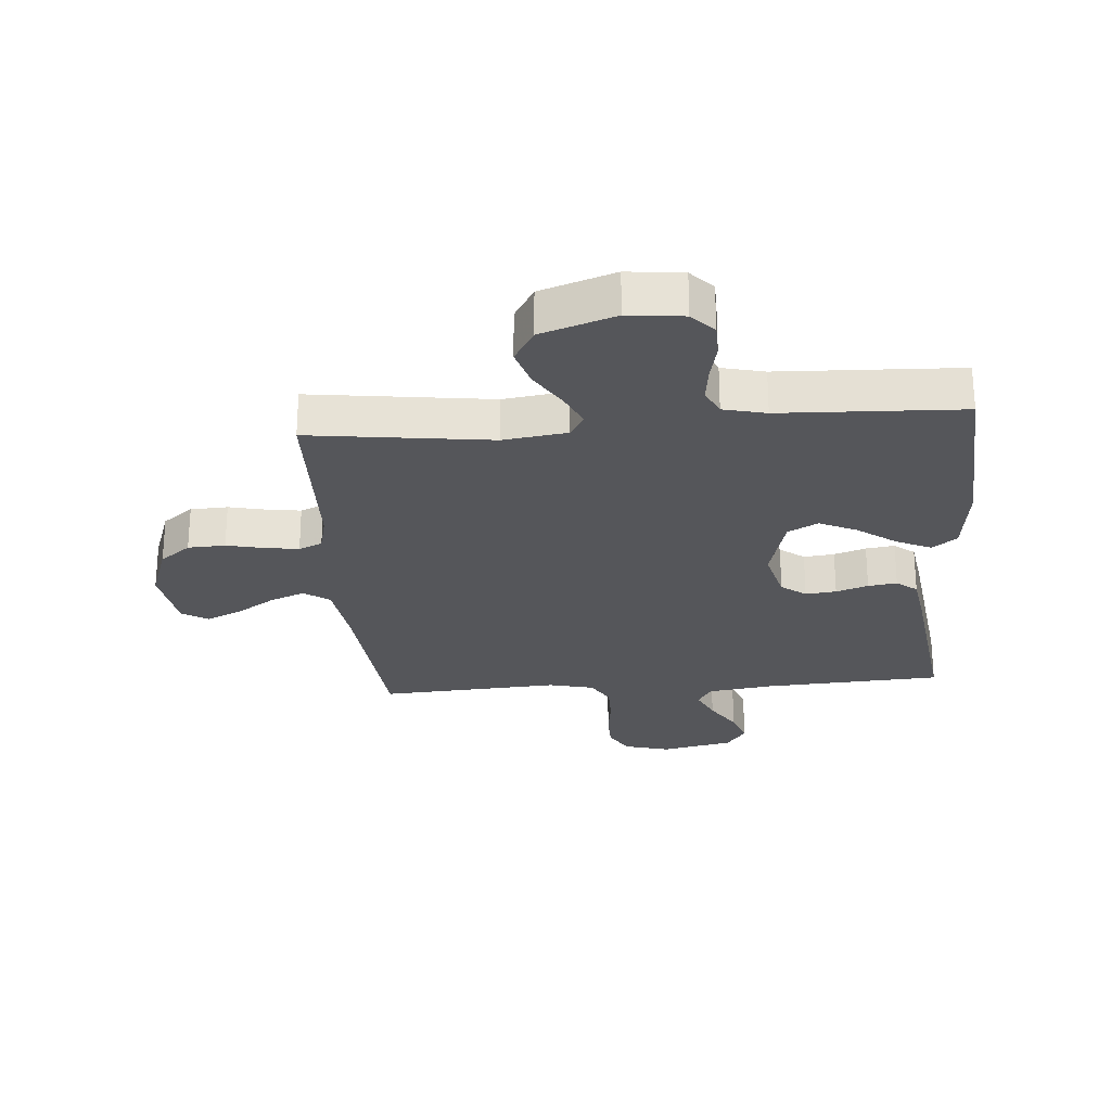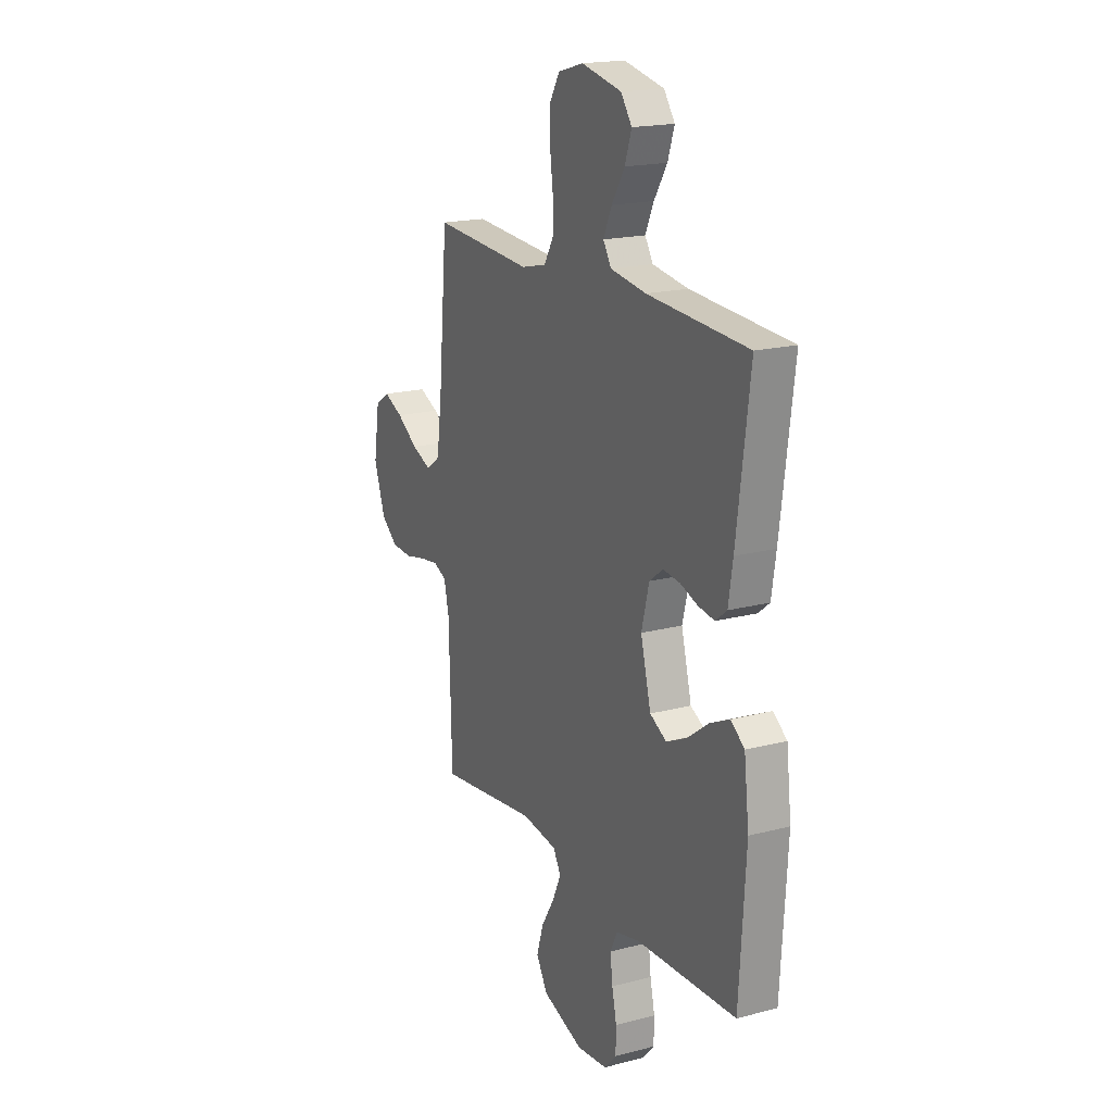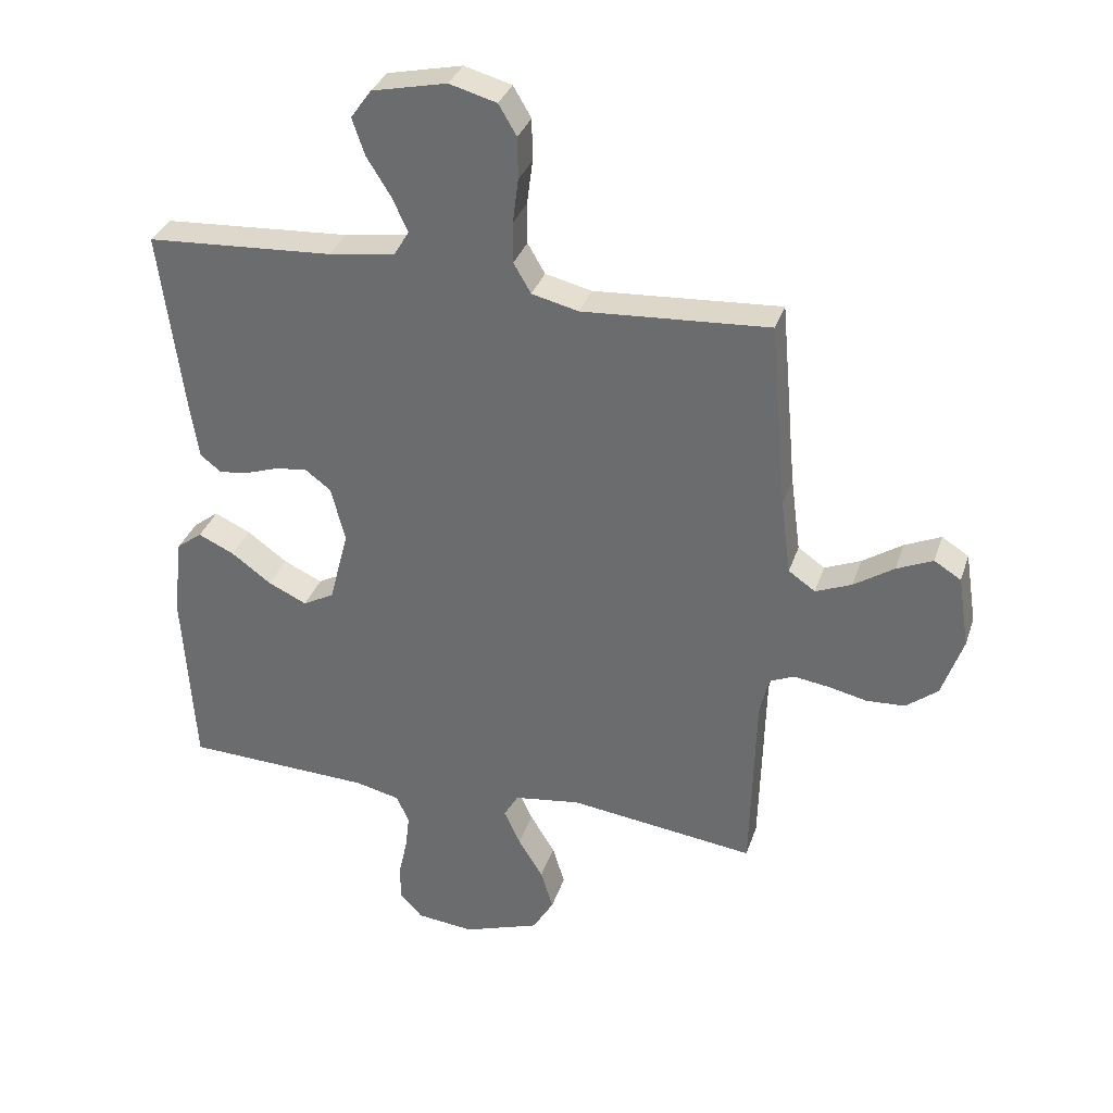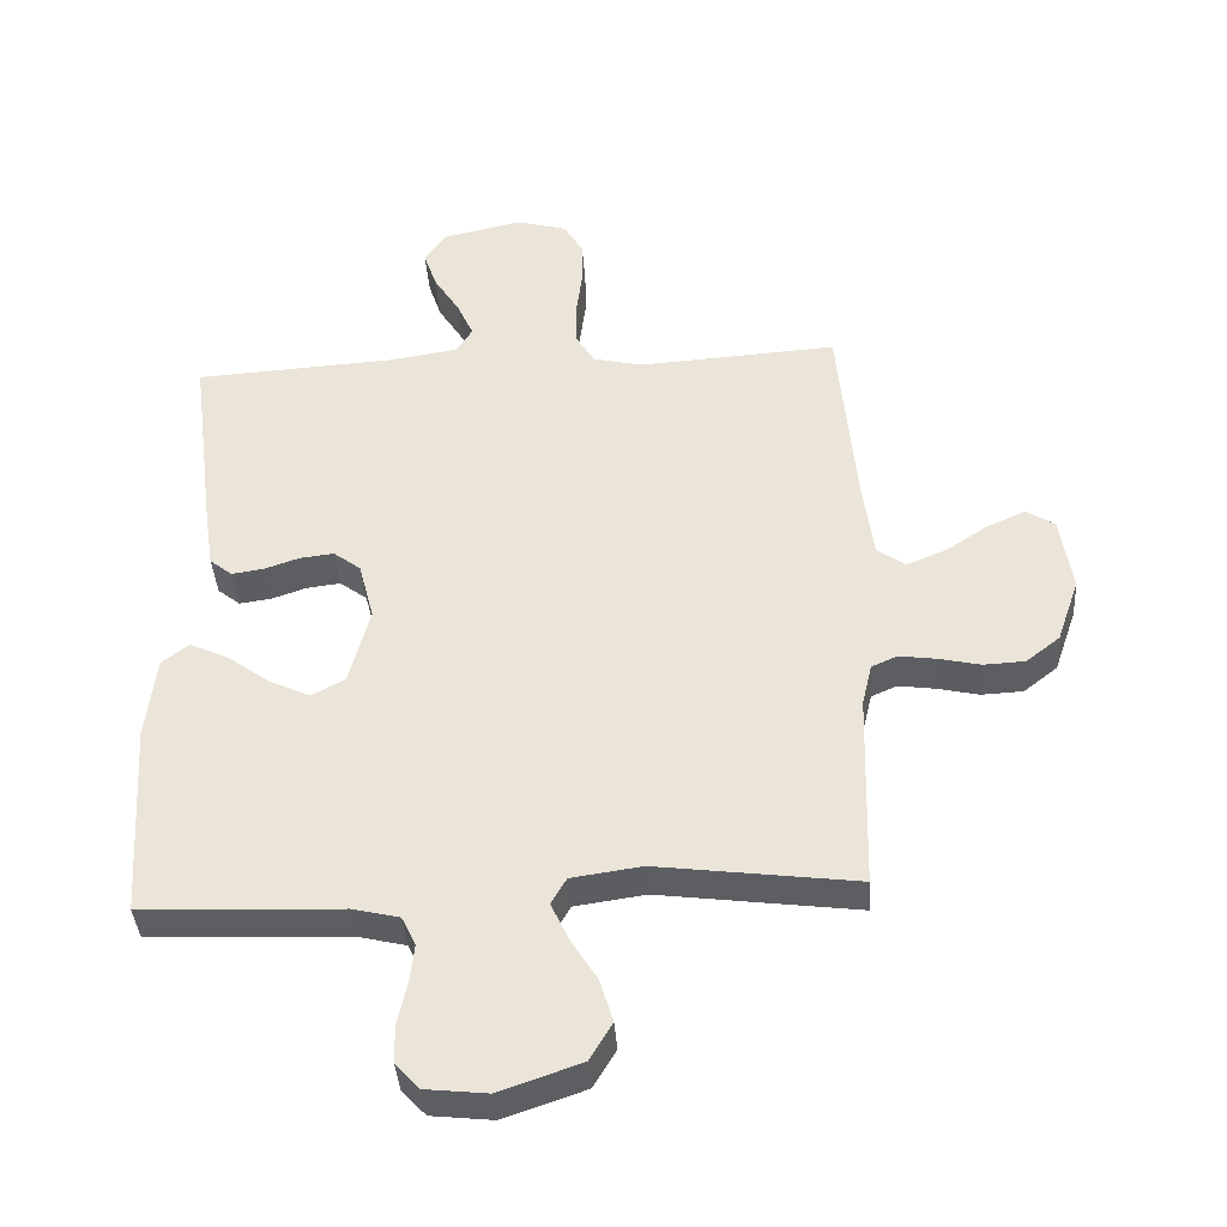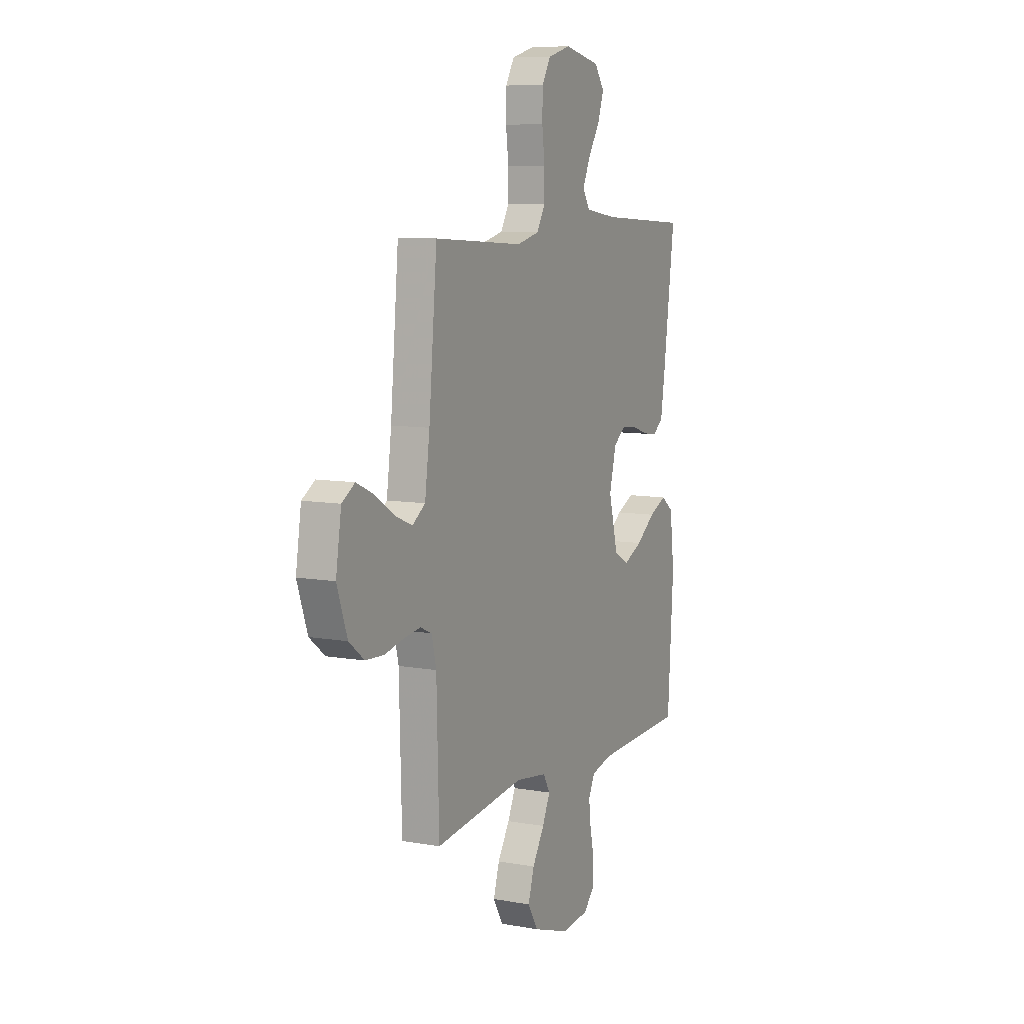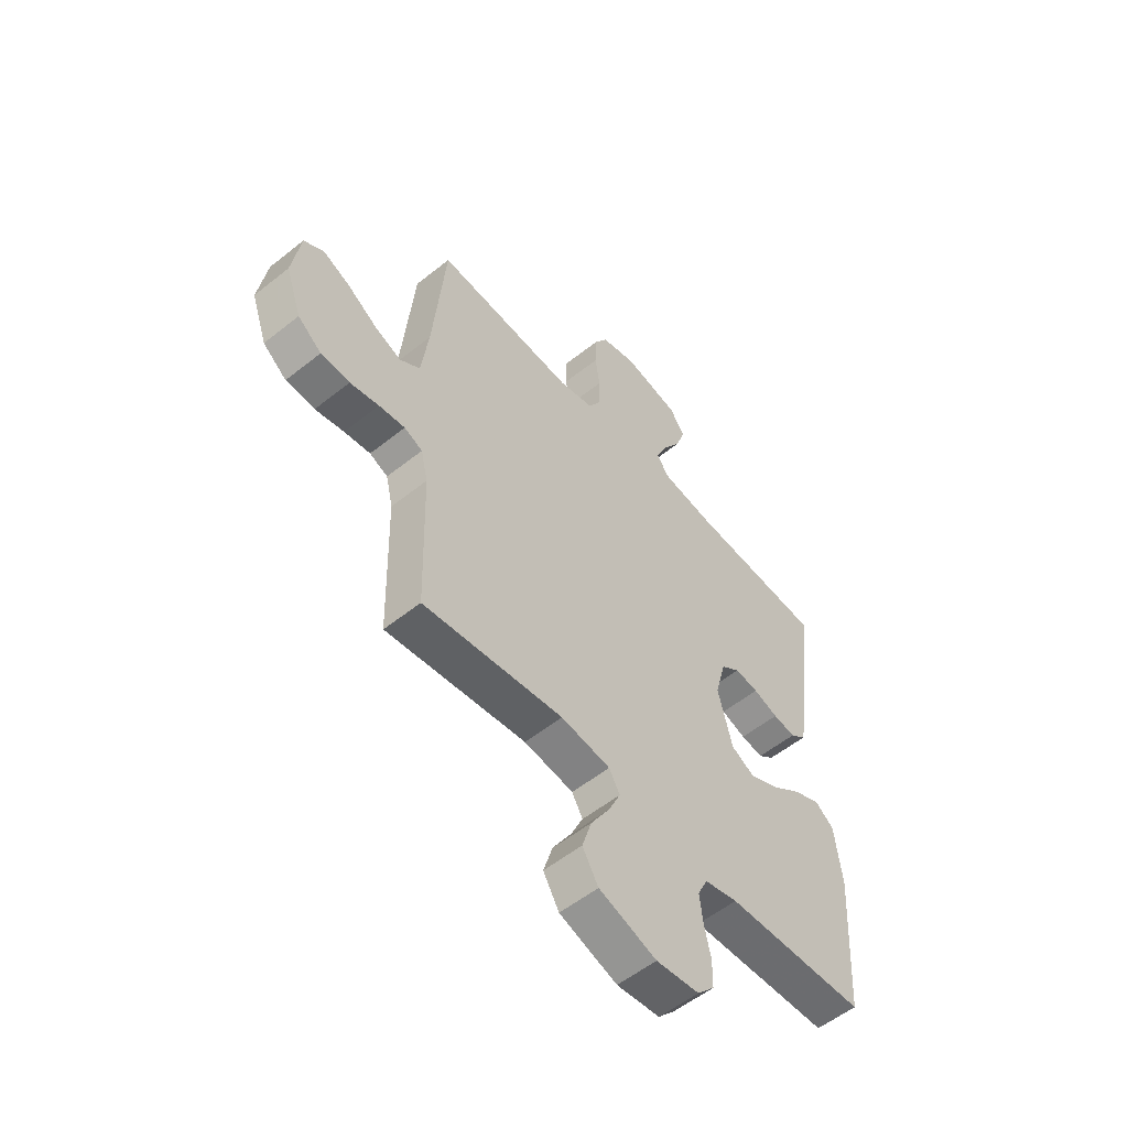
<metadata>
{"format":"obj","ext":"obj","renderer":"f3d","projection":"perspective","resolution":1024,"background":"white","views":[{"elev":-25.9,"azim":-175.5,"up":"+Y"},{"elev":18.5,"azim":-116.7,"up":"+Z"},{"elev":33.2,"azim":17.1,"up":"+Z"},{"elev":-39.1,"azim":3.9,"up":"+Z"},{"elev":8.7,"azim":116.0,"up":"+Z"},{"elev":-55.4,"azim":130.1,"up":"+Z"}]}
</metadata>
<code>
v -0.5 0.07 -0.5
v -0.519 0.07 -0.2
v -0.504 0.07 -0.074
v -0.463 0.07 -0.043
v -0.405 0.07 -0.07
v -0.341 0.07 -0.117
v -0.279 0.07 -0.146
v -0.229 0.07 -0.119
v -0.198 0.07 0
v -0.221 0.07 0.089
v -0.262 0.07 0.12
v -0.313 0.07 0.114
v -0.366 0.07 0.096
v -0.414 0.07 0.089
v -0.448 0.07 0.116
v -0.461 0.07 0.2
v -0.5 0.07 0.5
v -0.2 0.07 0.518
v -0.093 0.07 0.534
v -0.069 0.07 0.573
v -0.094 0.07 0.628
v -0.133 0.07 0.69
v -0.153 0.07 0.749
v -0.12 0.07 0.795
v 0 0.07 0.821
v 0.076 0.07 0.8
v 0.105 0.07 0.751
v 0.106 0.07 0.684
v 0.097 0.07 0.613
v 0.097 0.07 0.547
v 0.125 0.07 0.499
v 0.2 0.07 0.481
v 0.5 0.07 0.5
v 0.527 0.07 0.2
v 0.543 0.07 0.08
v 0.586 0.07 0.05
v 0.644 0.07 0.074
v 0.708 0.07 0.116
v 0.766 0.07 0.142
v 0.809 0.07 0.115
v 0.827 0.07 0
v 0.793 0.07 -0.098
v 0.742 0.07 -0.138
v 0.68 0.07 -0.141
v 0.618 0.07 -0.127
v 0.562 0.07 -0.119
v 0.523 0.07 -0.136
v 0.508 0.07 -0.2
v 0.5 0.07 -0.5
v 0.2 0.07 -0.461
v 0.094 0.07 -0.476
v 0.071 0.07 -0.516
v 0.097 0.07 -0.572
v 0.137 0.07 -0.637
v 0.157 0.07 -0.702
v 0.123 0.07 -0.759
v 0 0.07 -0.801
v -0.092 0.07 -0.791
v -0.128 0.07 -0.752
v -0.129 0.07 -0.695
v -0.115 0.07 -0.632
v -0.108 0.07 -0.573
v -0.129 0.07 -0.529
v -0.2 0.07 -0.512
v -0.5 0 -0.5
v -0.519 0 -0.2
v -0.504 0 -0.074
v -0.463 0 -0.043
v -0.405 0 -0.07
v -0.341 0 -0.117
v -0.279 0 -0.146
v -0.229 0 -0.119
v -0.198 0 0
v -0.221 0 0.089
v -0.262 0 0.12
v -0.313 0 0.114
v -0.366 0 0.096
v -0.414 0 0.089
v -0.448 0 0.116
v -0.461 0 0.2
v -0.5 0 0.5
v -0.2 0 0.518
v -0.093 0 0.534
v -0.069 0 0.573
v -0.094 0 0.628
v -0.133 0 0.69
v -0.153 0 0.749
v -0.12 0 0.795
v 0 0 0.821
v 0.076 0 0.8
v 0.105 0 0.751
v 0.106 0 0.684
v 0.097 0 0.613
v 0.097 0 0.547
v 0.125 0 0.499
v 0.2 0 0.481
v 0.5 0 0.5
v 0.527 0 0.2
v 0.543 0 0.08
v 0.586 0 0.05
v 0.644 0 0.074
v 0.708 0 0.116
v 0.766 0 0.142
v 0.809 0 0.115
v 0.827 0 0
v 0.793 0 -0.098
v 0.742 0 -0.138
v 0.68 0 -0.141
v 0.618 0 -0.127
v 0.562 0 -0.119
v 0.523 0 -0.136
v 0.508 0 -0.2
v 0.5 0 -0.5
v 0.2 0 -0.461
v 0.094 0 -0.476
v 0.071 0 -0.516
v 0.097 0 -0.572
v 0.137 0 -0.637
v 0.157 0 -0.702
v 0.123 0 -0.759
v 0 0 -0.801
v -0.092 0 -0.791
v -0.128 0 -0.752
v -0.129 0 -0.695
v -0.115 0 -0.632
v -0.108 0 -0.573
v -0.129 0 -0.529
v -0.2 0 -0.512
f 58 59 60 61
f 58 61 62
f 57 58 62
f 56 57 62
f 53 54 55 56
f 52 53 56 62
f 51 52 62 63
f 48 49 50
f 47 48 50 51
f 42 43 44 45
f 42 45 46
f 41 42 46
f 40 41 46 47
f 37 38 39 40
f 36 37 40 47
f 32 33 34
f 31 32 34 35
f 26 27 28 29
f 26 29 30
f 25 26 30
f 24 25 30
f 21 22 23 24
f 20 21 24 30
f 19 20 30 31
f 15 16 17 18
f 12 13 14 15
f 11 12 15 18
f 10 11 18 19
f 3 4 5 6
f 3 6 7
f 64 1 2 3
f 64 3 7
f 63 64 7 8
f 51 63 8 9
f 35 36 47 51
f 19 31 35 51
f 9 10 19 51
f 125 124 123 122
f 126 125 122
f 126 122 121
f 126 121 120
f 120 119 118 117
f 126 120 117 116
f 127 126 116 115
f 114 113 112
f 115 114 112 111
f 109 108 107 106
f 110 109 106
f 110 106 105
f 111 110 105 104
f 104 103 102 101
f 111 104 101 100
f 98 97 96
f 99 98 96 95
f 93 92 91 90
f 94 93 90
f 94 90 89
f 94 89 88
f 88 87 86 85
f 94 88 85 84
f 95 94 84 83
f 82 81 80 79
f 79 78 77 76
f 82 79 76 75
f 83 82 75 74
f 70 69 68 67
f 71 70 67
f 67 66 65 128
f 71 67 128
f 72 71 128 127
f 73 72 127 115
f 115 111 100 99
f 115 99 95 83
f 115 83 74 73
f 1 65 66 2
f 2 66 67 3
f 3 67 68 4
f 4 68 69 5
f 5 69 70 6
f 6 70 71 7
f 7 71 72 8
f 8 72 73 9
f 9 73 74 10
f 10 74 75 11
f 11 75 76 12
f 12 76 77 13
f 13 77 78 14
f 14 78 79 15
f 15 79 80 16
f 16 80 81 17
f 17 81 82 18
f 18 82 83 19
f 19 83 84 20
f 20 84 85 21
f 21 85 86 22
f 22 86 87 23
f 23 87 88 24
f 24 88 89 25
f 25 89 90 26
f 26 90 91 27
f 27 91 92 28
f 28 92 93 29
f 29 93 94 30
f 30 94 95 31
f 31 95 96 32
f 32 96 97 33
f 33 97 98 34
f 34 98 99 35
f 35 99 100 36
f 36 100 101 37
f 37 101 102 38
f 38 102 103 39
f 39 103 104 40
f 40 104 105 41
f 41 105 106 42
f 42 106 107 43
f 43 107 108 44
f 44 108 109 45
f 45 109 110 46
f 46 110 111 47
f 47 111 112 48
f 48 112 113 49
f 49 113 114 50
f 50 114 115 51
f 51 115 116 52
f 52 116 117 53
f 53 117 118 54
f 54 118 119 55
f 55 119 120 56
f 56 120 121 57
f 57 121 122 58
f 58 122 123 59
f 59 123 124 60
f 60 124 125 61
f 61 125 126 62
f 62 126 127 63
f 63 127 128 64
f 64 128 65 1

</code>
